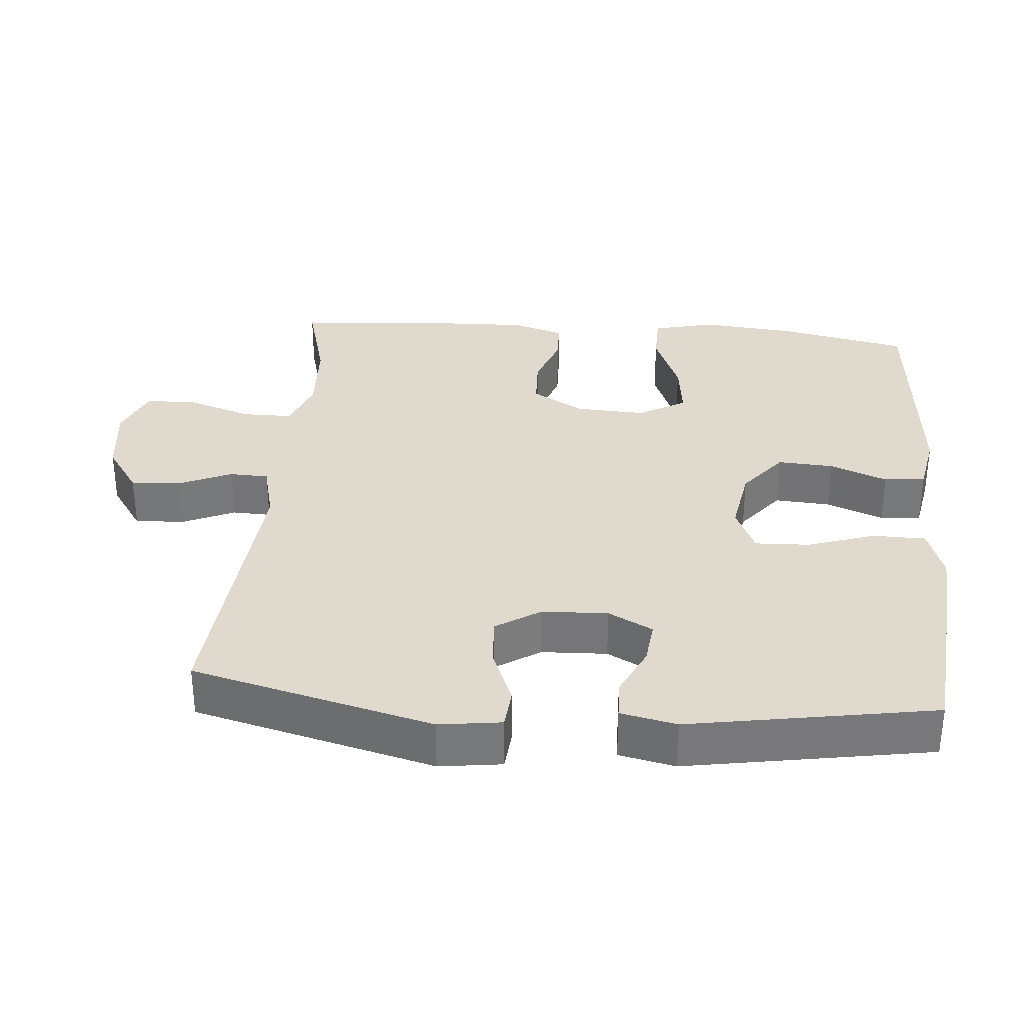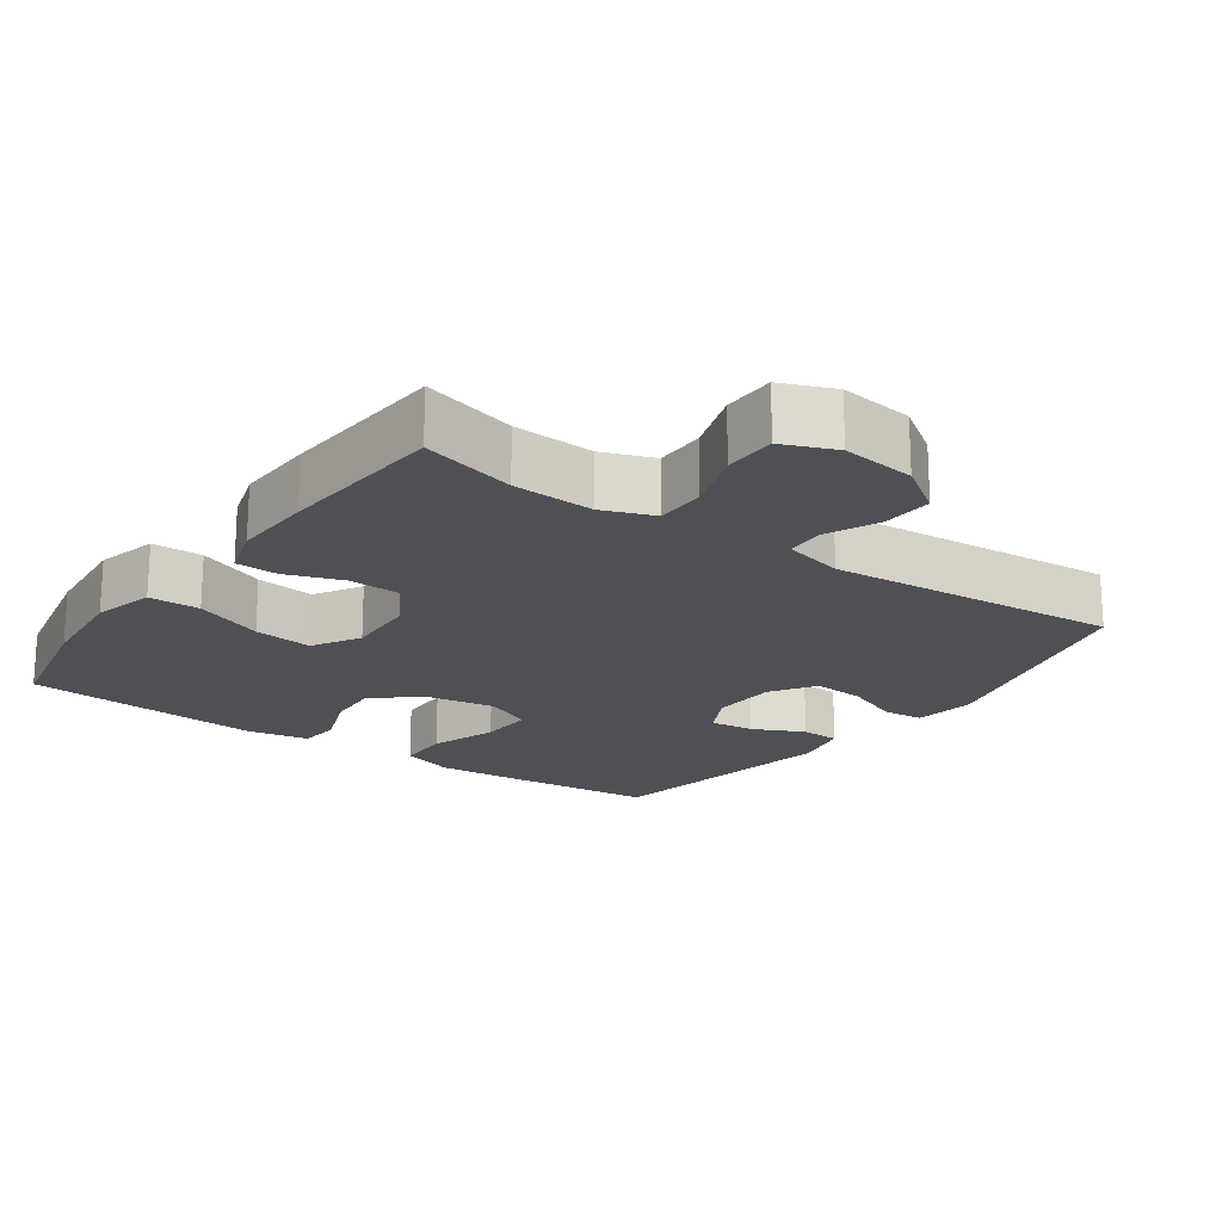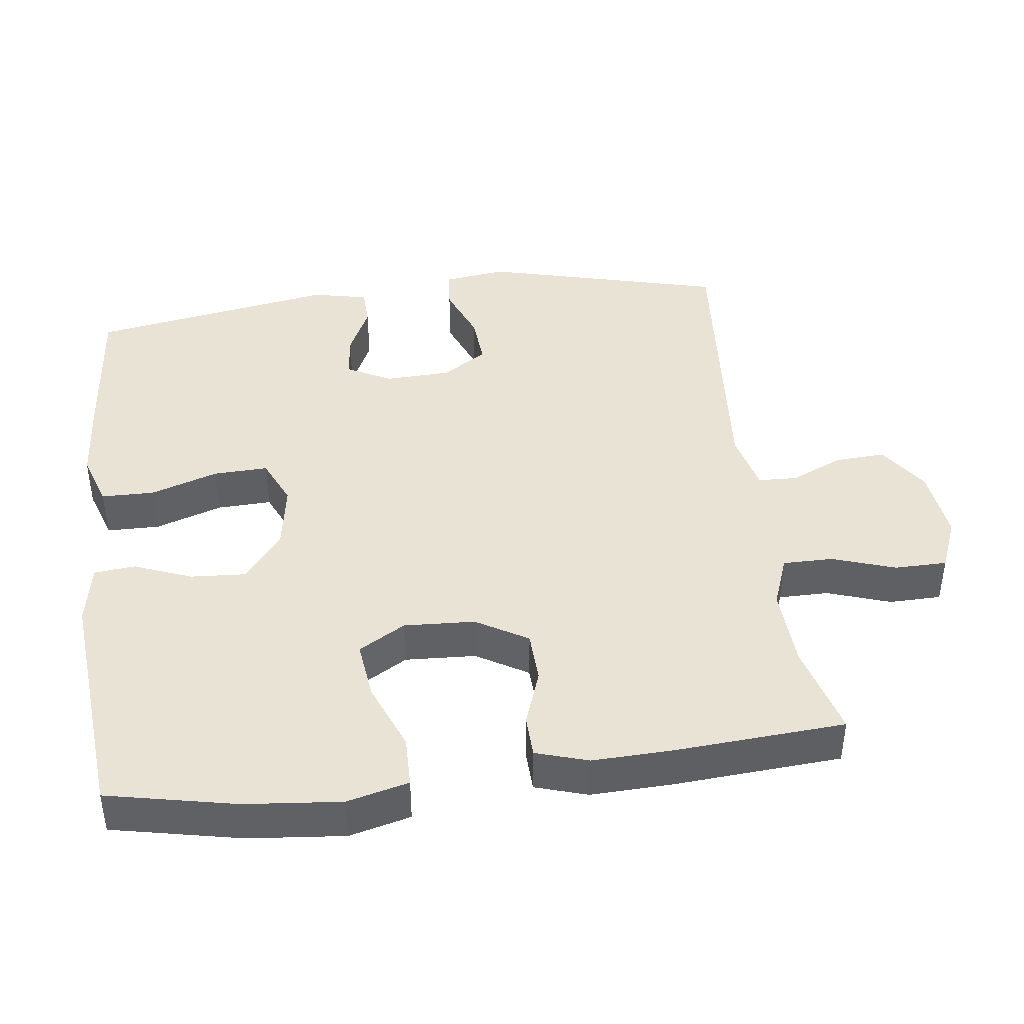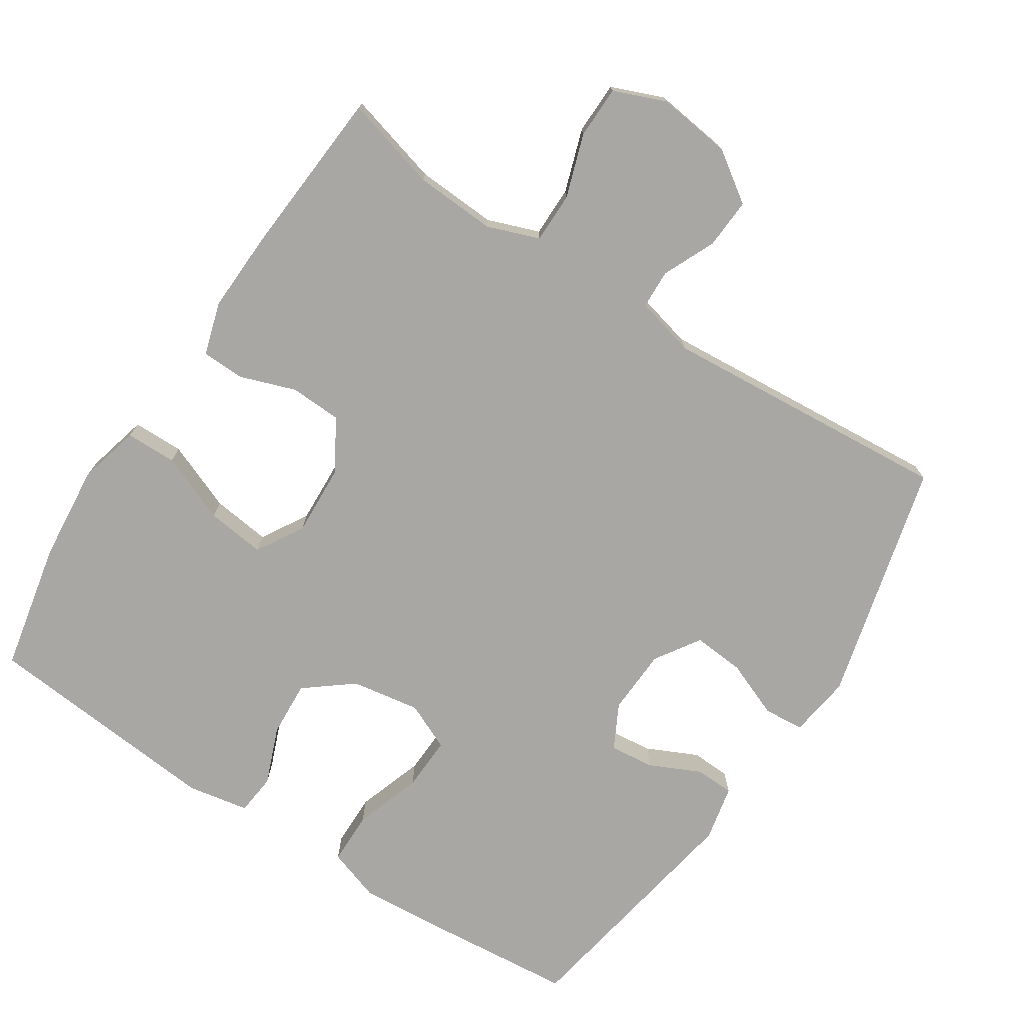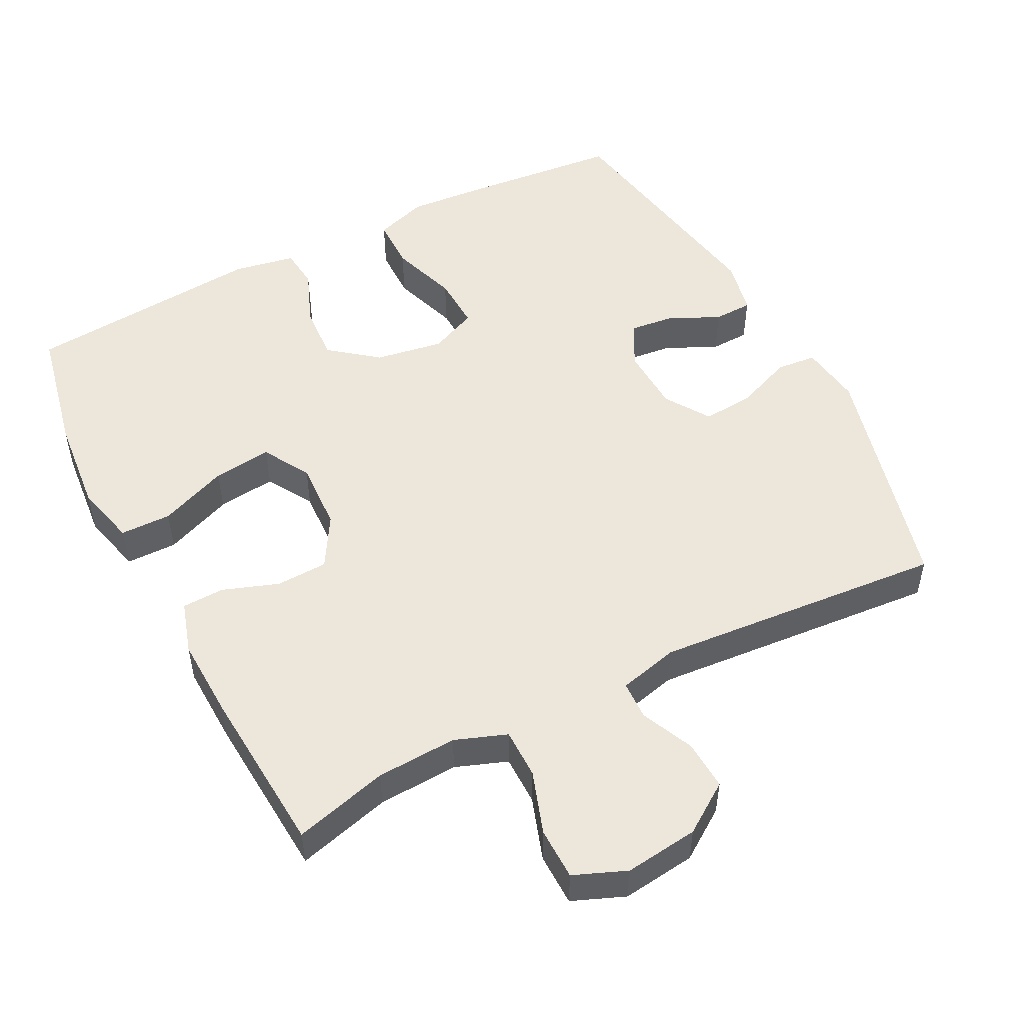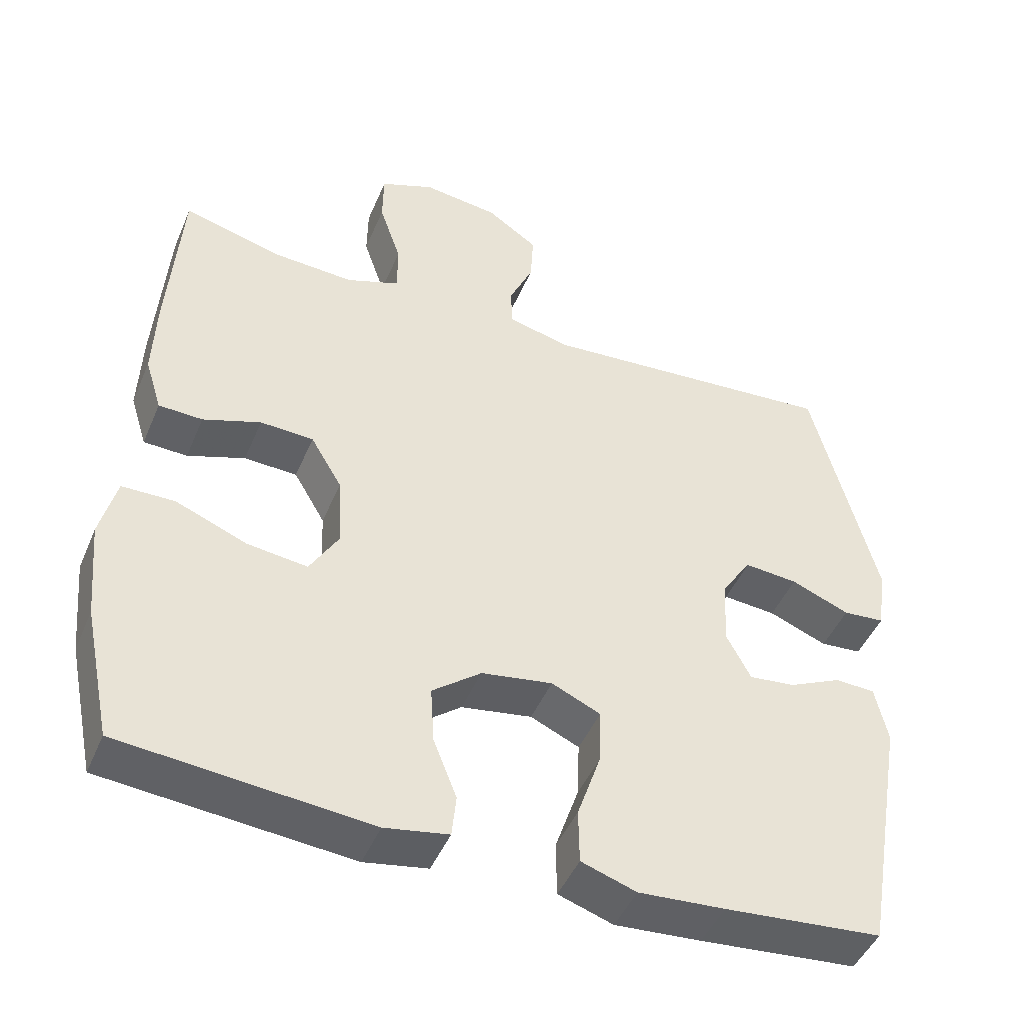
<metadata>
{"format":"obj","ext":"obj","renderer":"f3d","projection":"perspective","resolution":1024,"background":"white","views":[{"elev":32.8,"azim":94.9,"up":"+Y"},{"elev":-19.3,"azim":-35.4,"up":"+Y"},{"elev":42.3,"azim":-97.2,"up":"+Y"},{"elev":-74.5,"azim":-33.2,"up":"+Y"},{"elev":51.1,"azim":-27.2,"up":"+Y"},{"elev":-46.4,"azim":-22.3,"up":"+Z"}]}
</metadata>
<code>
v 0.5 0.07 -0.5
v 0.285 0.07 -0.52
v 0.167 0.07 -0.529
v 0.092 0.07 -0.504
v 0.091 0.07 -0.429
v 0.123 0.07 -0.334
v 0.126 0.07 -0.257
v 0.059 0.07 -0.227
v -0.038 0.07 -0.243
v -0.105 0.07 -0.296
v -0.1 0.07 -0.375
v -0.068 0.07 -0.456
v -0.074 0.07 -0.514
v -0.161 0.07 -0.53
v -0.5 0.07 -0.5
v -0.538 0.07 -0.318
v -0.551 0.07 -0.182
v -0.529 0.07 -0.095
v -0.457 0.07 -0.094
v -0.36 0.07 -0.133
v -0.277 0.07 -0.143
v -0.238 0.07 -0.077
v -0.243 0.07 0.023
v -0.286 0.07 0.096
v -0.359 0.07 0.099
v -0.438 0.07 0.071
v -0.498 0.07 0.073
v -0.521 0.07 0.147
v -0.517 0.07 0.261
v -0.5 0.07 0.5
v -0.367 0.07 0.464
v -0.253 0.07 0.458
v -0.18 0.07 0.485
v -0.18 0.07 0.556
v -0.21 0.07 0.645
v -0.209 0.07 0.719
v -0.135 0.07 0.749
v -0.031 0.07 0.736
v 0.039 0.07 0.688
v 0.035 0.07 0.617
v 0.002 0.07 0.543
v 0.004 0.07 0.488
v 0.089 0.07 0.467
v 0.5 0.07 0.5
v 0.587 0.07 0.16
v 0.575 0.07 0.072
v 0.518 0.07 0.067
v 0.438 0.07 0.099
v 0.365 0.07 0.105
v 0.324 0.07 0.042
v 0.32 0.07 -0.051
v 0.353 0.07 -0.114
v 0.416 0.07 -0.107
v 0.488 0.07 -0.073
v 0.543 0.07 -0.075
v 0.56 0.07 -0.154
v 0.5 0 -0.5
v 0.285 0 -0.52
v 0.167 0 -0.529
v 0.092 0 -0.504
v 0.091 0 -0.429
v 0.123 0 -0.334
v 0.126 0 -0.257
v 0.059 0 -0.227
v -0.038 0 -0.243
v -0.105 0 -0.296
v -0.1 0 -0.375
v -0.068 0 -0.456
v -0.074 0 -0.514
v -0.161 0 -0.53
v -0.5 0 -0.5
v -0.538 0 -0.318
v -0.551 0 -0.182
v -0.529 0 -0.095
v -0.457 0 -0.094
v -0.36 0 -0.133
v -0.277 0 -0.143
v -0.238 0 -0.077
v -0.243 0 0.023
v -0.286 0 0.096
v -0.359 0 0.099
v -0.438 0 0.071
v -0.498 0 0.073
v -0.521 0 0.147
v -0.517 0 0.261
v -0.5 0 0.5
v -0.367 0 0.464
v -0.253 0 0.458
v -0.18 0 0.485
v -0.18 0 0.556
v -0.21 0 0.645
v -0.209 0 0.719
v -0.135 0 0.749
v -0.031 0 0.736
v 0.039 0 0.688
v 0.035 0 0.617
v 0.002 0 0.543
v 0.004 0 0.488
v 0.089 0 0.467
v 0.5 0 0.5
v 0.587 0 0.16
v 0.575 0 0.072
v 0.518 0 0.067
v 0.438 0 0.099
v 0.365 0 0.105
v 0.324 0 0.042
v 0.32 0 -0.051
v 0.353 0 -0.114
v 0.416 0 -0.107
v 0.488 0 -0.073
v 0.543 0 -0.075
v 0.56 0 -0.154
f 4 5 6
f 3 4 6
f 2 3 6
f 1 2 6
f 56 1 6
f 55 56 6
f 54 55 6
f 53 54 6
f 52 53 6 7
f 51 52 7 8
f 50 51 8 9
f 49 50 9
f 46 47 48
f 45 46 48
f 44 45 48
f 43 44 48
f 42 43 48 49
f 39 40 41
f 38 39 41
f 37 38 41
f 36 37 41
f 35 36 41
f 34 35 41
f 33 34 41 42
f 49 9 10
f 42 49 10
f 33 42 10
f 32 33 10
f 29 30 31
f 28 29 31
f 27 28 31
f 26 27 31
f 25 26 31
f 24 25 31 32
f 18 19 20
f 17 18 20
f 16 17 20
f 15 16 20
f 14 15 20
f 13 14 20
f 12 13 20
f 11 12 20
f 11 20 21
f 10 11 21 22
f 23 24 32
f 10 22 23 32
f 62 61 60
f 62 60 59
f 62 59 58
f 62 58 57
f 62 57 112
f 62 112 111
f 62 111 110
f 62 110 109
f 63 62 109 108
f 64 63 108 107
f 65 64 107 106
f 65 106 105
f 104 103 102
f 104 102 101
f 104 101 100
f 104 100 99
f 105 104 99 98
f 97 96 95
f 97 95 94
f 97 94 93
f 97 93 92
f 97 92 91
f 97 91 90
f 98 97 90 89
f 66 65 105
f 66 105 98
f 66 98 89
f 66 89 88
f 87 86 85
f 87 85 84
f 87 84 83
f 87 83 82
f 87 82 81
f 88 87 81 80
f 76 75 74
f 76 74 73
f 76 73 72
f 76 72 71
f 76 71 70
f 76 70 69
f 76 69 68
f 76 68 67
f 77 76 67
f 78 77 67 66
f 88 80 79
f 88 79 78 66
f 1 57 58 2
f 2 58 59 3
f 3 59 60 4
f 4 60 61 5
f 5 61 62 6
f 6 62 63 7
f 7 63 64 8
f 8 64 65 9
f 9 65 66 10
f 10 66 67 11
f 11 67 68 12
f 12 68 69 13
f 13 69 70 14
f 14 70 71 15
f 15 71 72 16
f 16 72 73 17
f 17 73 74 18
f 18 74 75 19
f 19 75 76 20
f 20 76 77 21
f 21 77 78 22
f 22 78 79 23
f 23 79 80 24
f 24 80 81 25
f 25 81 82 26
f 26 82 83 27
f 27 83 84 28
f 28 84 85 29
f 29 85 86 30
f 30 86 87 31
f 31 87 88 32
f 32 88 89 33
f 33 89 90 34
f 34 90 91 35
f 35 91 92 36
f 36 92 93 37
f 37 93 94 38
f 38 94 95 39
f 39 95 96 40
f 40 96 97 41
f 41 97 98 42
f 42 98 99 43
f 43 99 100 44
f 44 100 101 45
f 45 101 102 46
f 46 102 103 47
f 47 103 104 48
f 48 104 105 49
f 49 105 106 50
f 50 106 107 51
f 51 107 108 52
f 52 108 109 53
f 53 109 110 54
f 54 110 111 55
f 55 111 112 56
f 56 112 57 1

</code>
